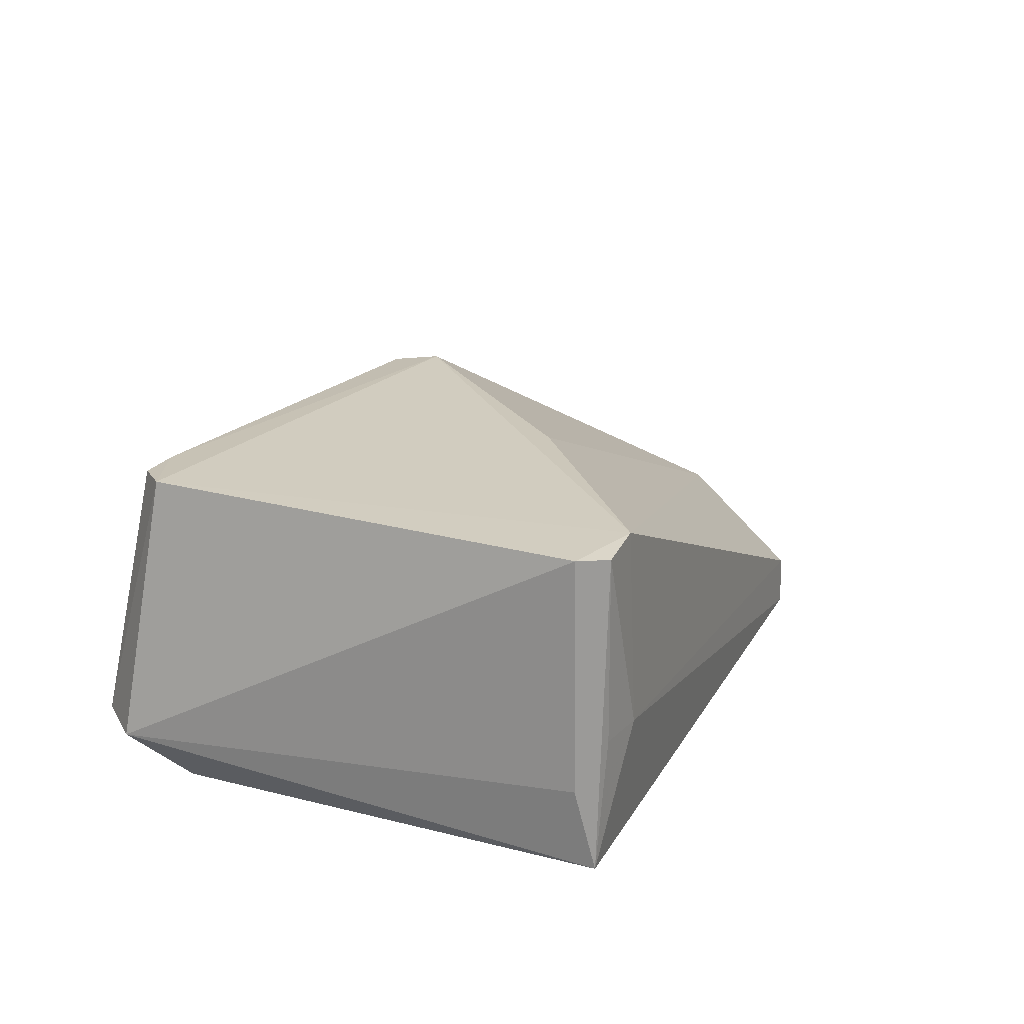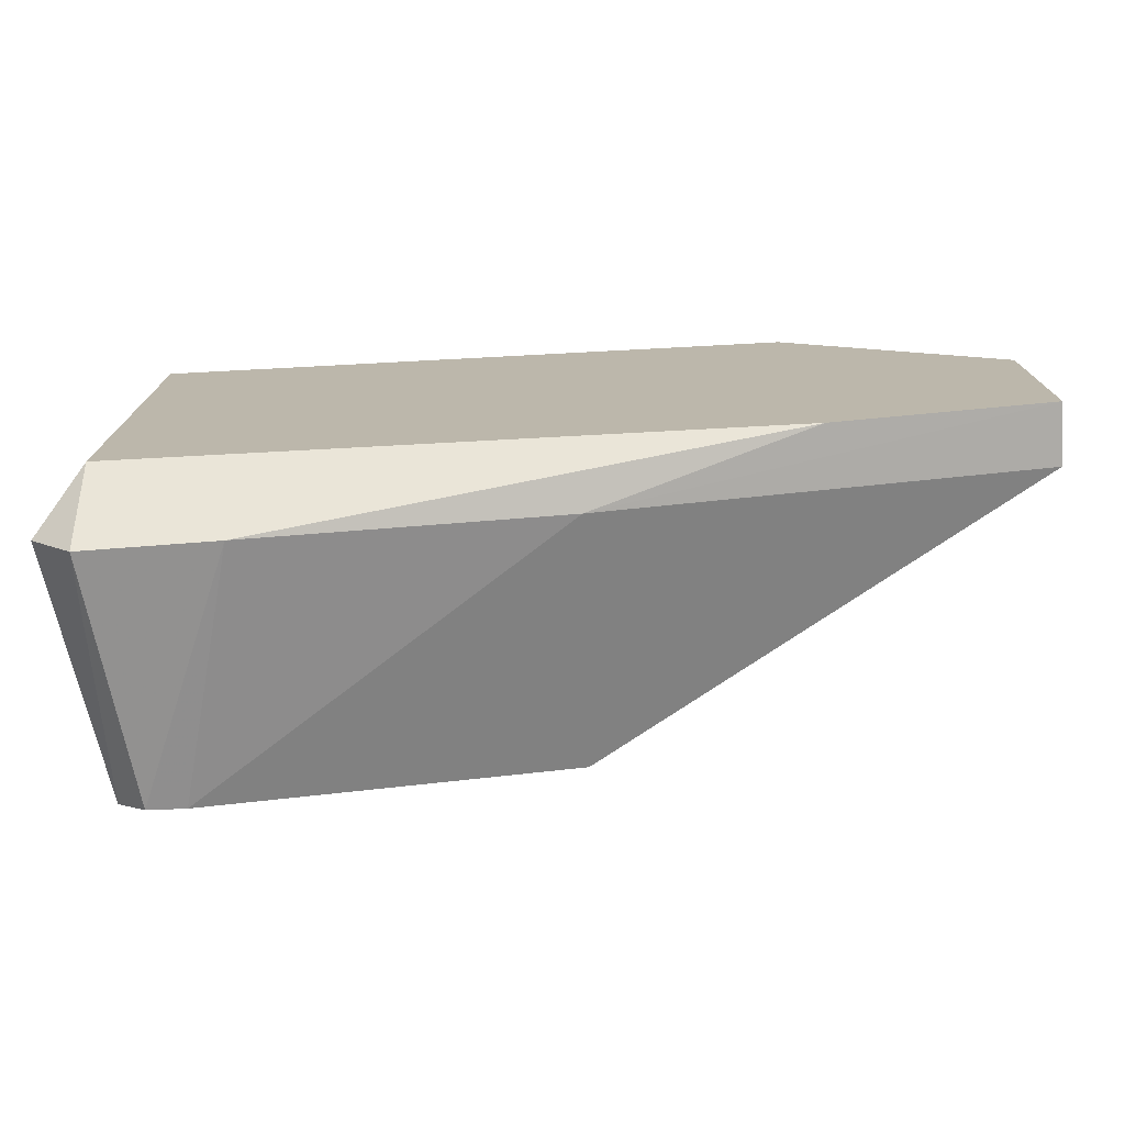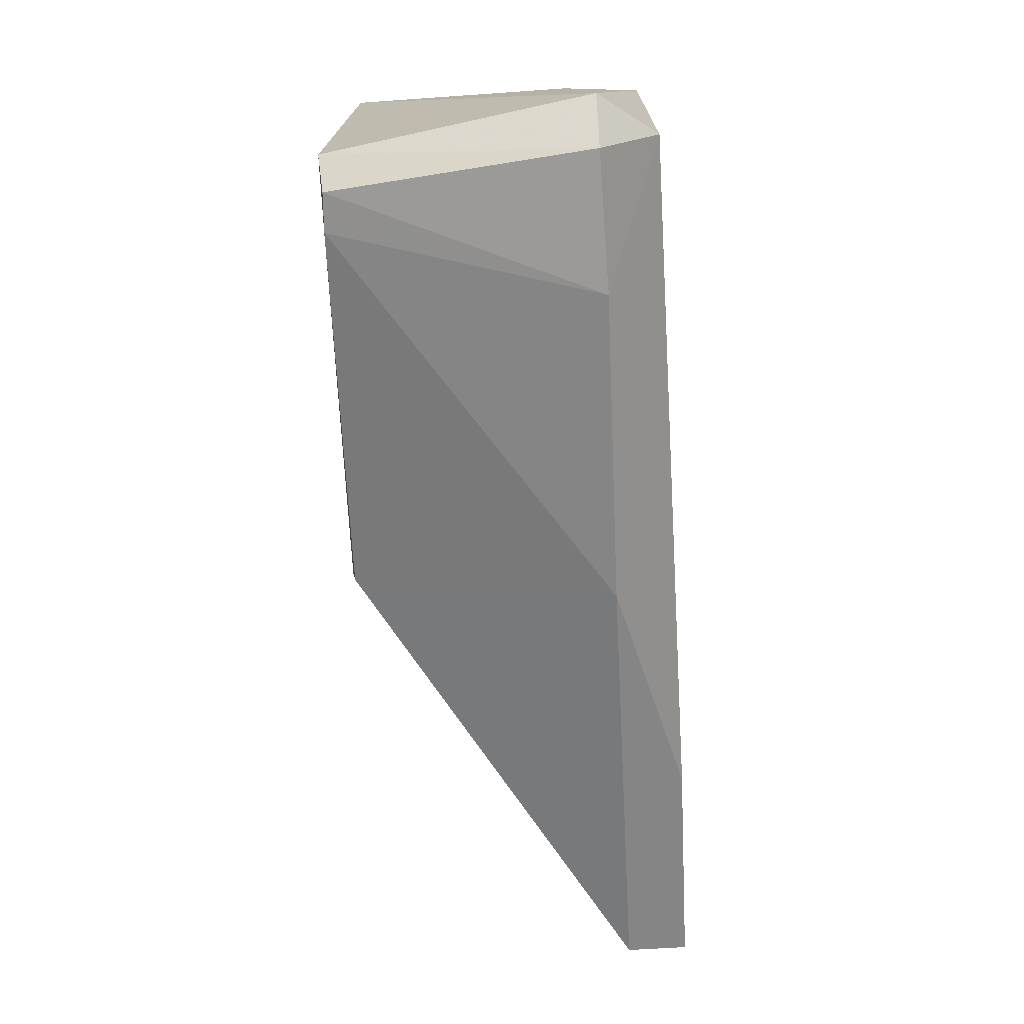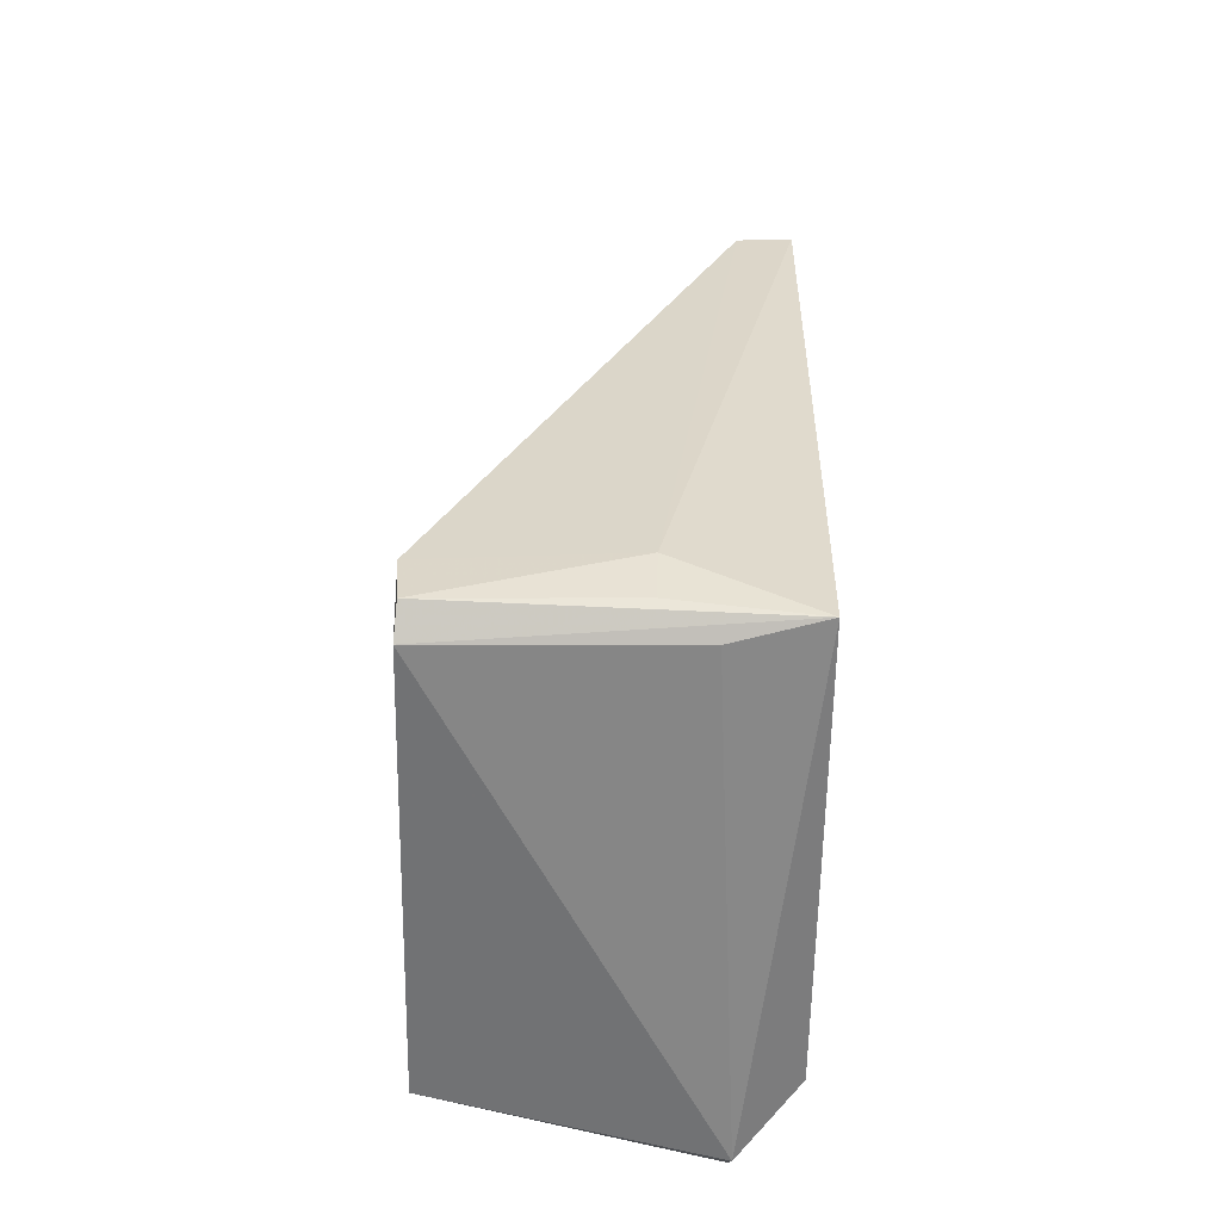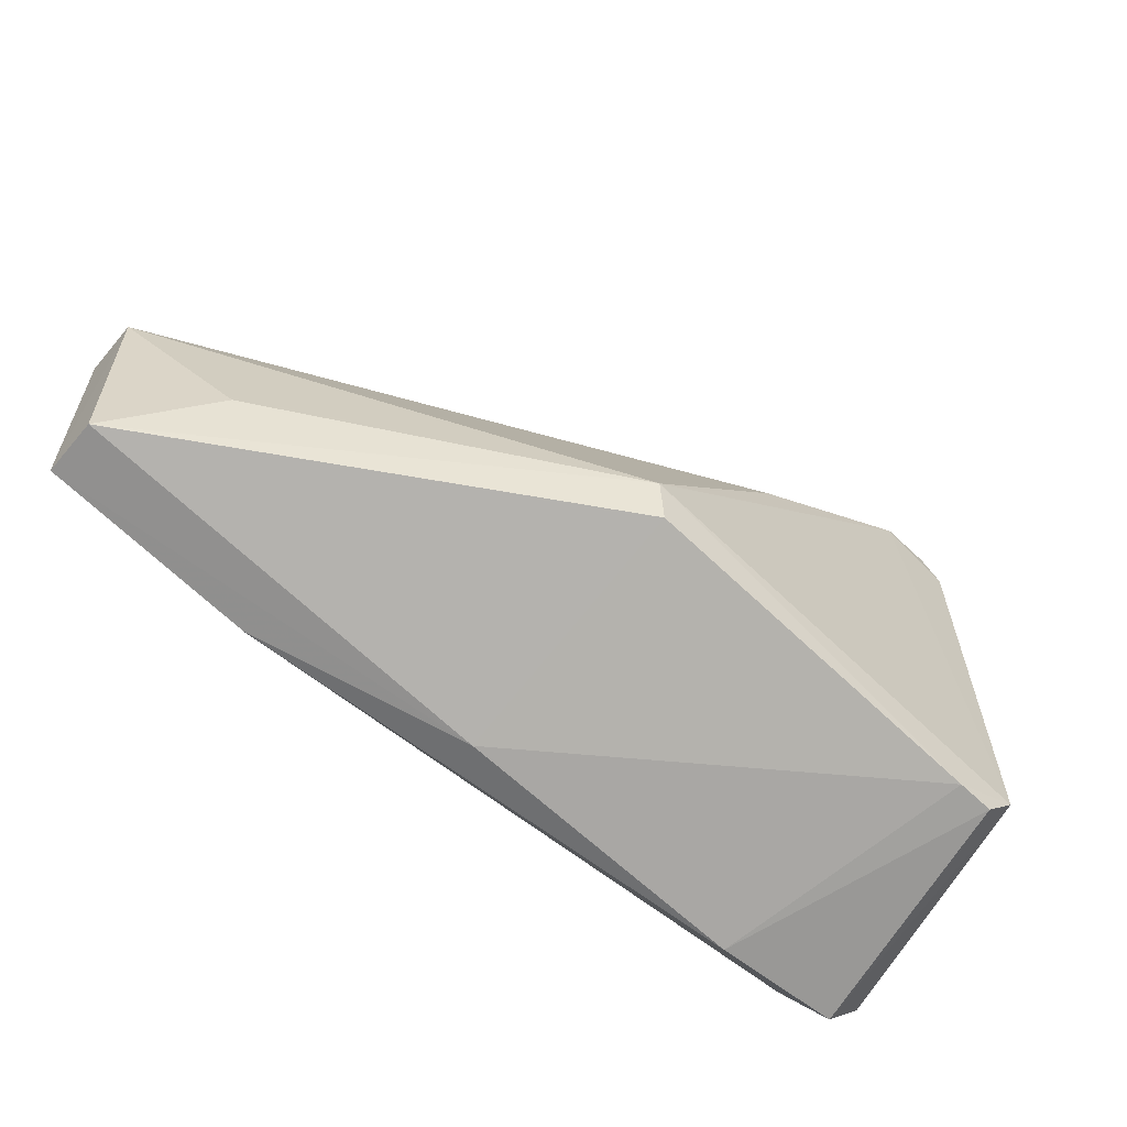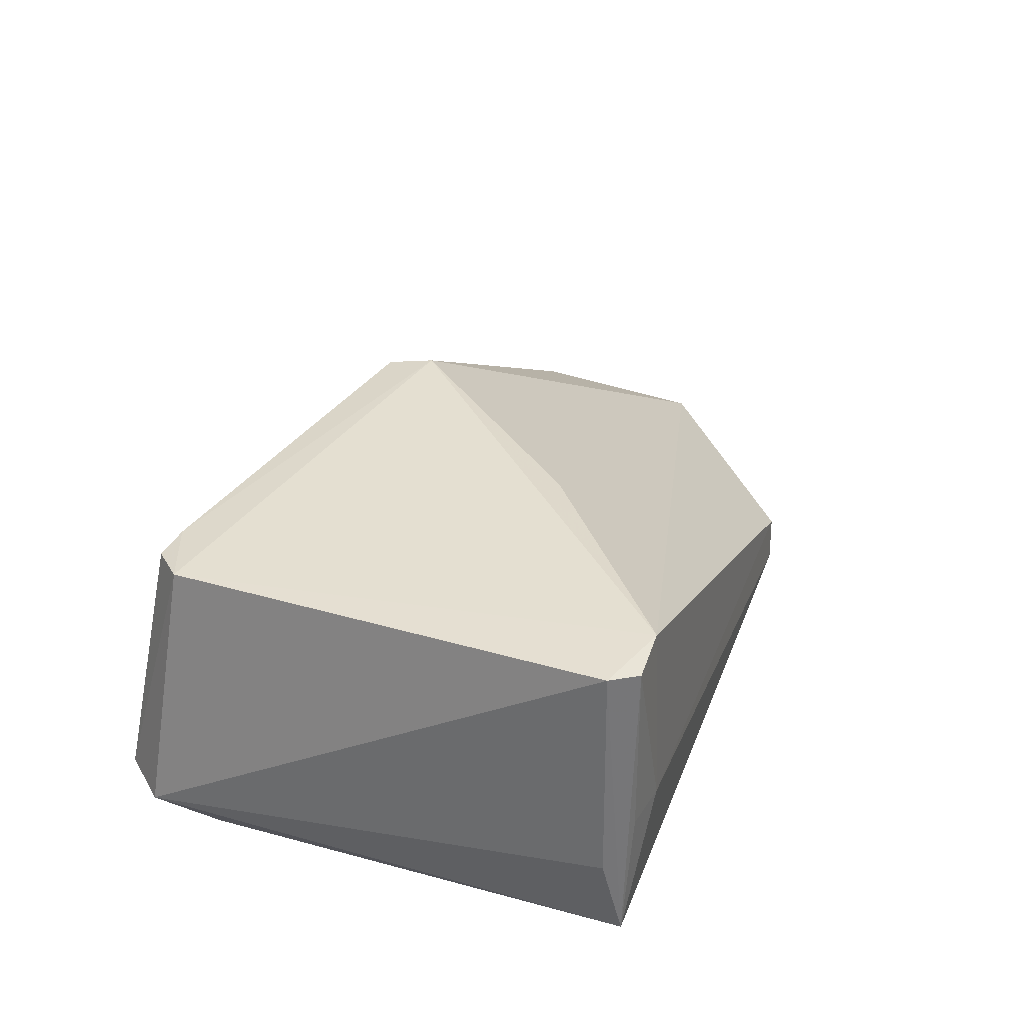
<metadata>
{"format":"obj","ext":"obj","renderer":"f3d","projection":"perspective","resolution":1024,"background":"white","views":[{"elev":22.1,"azim":112.7,"up":"+Z"},{"elev":-75.5,"azim":-177.0,"up":"+Y"},{"elev":-72.9,"azim":93.2,"up":"+Y"},{"elev":32.3,"azim":90.7,"up":"+Y"},{"elev":-60.2,"azim":-40.1,"up":"+Y"},{"elev":34.9,"azim":109.2,"up":"+Z"}]}
</metadata>
<code>
v 0.121 -0.08284 0.03066
v 0.1206 -0.1219 0.03143
v 0.1205 -0.1203 0.002791
v 0.04153 -0.09667 0.002564
v 0.08072 -0.1136 0.03226
v 0.1205 -0.08088 0.002361
v 0.1246 -0.1244 0.008102
v 0.1143 -0.08059 0.03085
v 0.06127 -0.1204 0.002727
v 0.1213 -0.08254 0.009821
v 0.0415 -0.09675 0.007796
v 0.06127 -0.08088 0.002342
v 0.1192 -0.08047 0.03045
v 0.1086 -0.1284 0.007927
v 0.096 -0.09503 0.03104
v 0.04153 -0.1164 0.008172
v 0.06121 -0.08102 0.006948
v 0.04153 -0.1164 0.002735
v 0.1145 -0.07978 0.01383
v 0.1206 -0.1286 0.008157
v 0.05006 -0.1105 0.01443
v 0.08097 -0.1244 0.008204
v 0.119 -0.08045 0.01393
v 0.1178 -0.1246 0.03105
v 0.1144 -0.1243 0.03122
v 0.08153 -0.1177 0.03172
f 7 1 2
f 7 3 6
f 8 5 2
f 8 2 1
f 9 6 3
f 10 7 6
f 10 6 1
f 10 1 7
f 12 4 11
f 12 6 9
f 13 8 1
f 13 1 6
f 14 9 3
f 15 11 5
f 15 5 8
f 15 8 11
f 17 12 11
f 17 11 8
f 18 12 9
f 18 4 12
f 18 16 11
f 18 11 4
f 19 8 13
f 19 17 8
f 19 12 17
f 19 6 12
f 20 14 3
f 20 3 7
f 20 7 2
f 21 16 5
f 21 5 11
f 21 11 16
f 22 9 14
f 22 18 9
f 22 16 18
f 23 19 13
f 23 13 6
f 23 6 19
f 24 20 2
f 24 14 20
f 25 22 14
f 25 14 24
f 25 24 2
f 25 2 5
f 26 16 22
f 26 22 25
f 26 25 5
f 26 5 16

</code>
